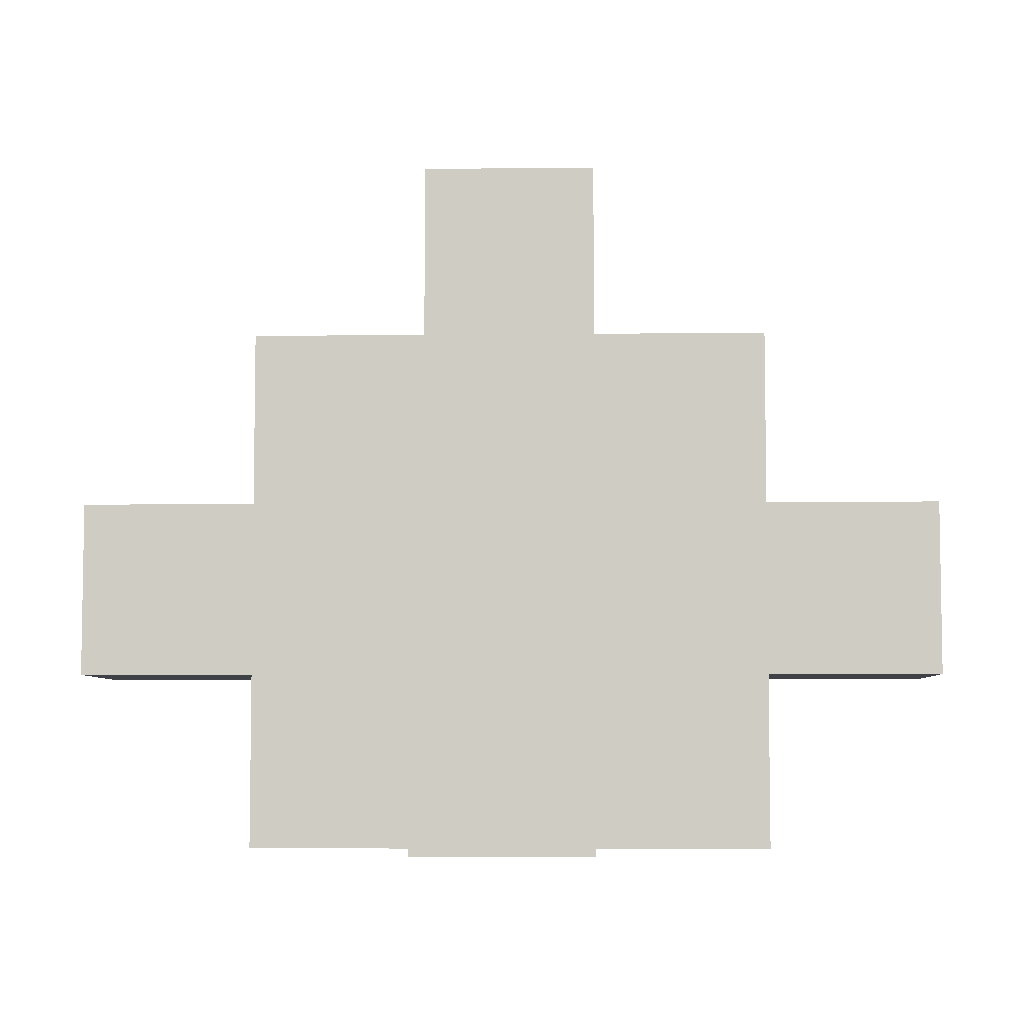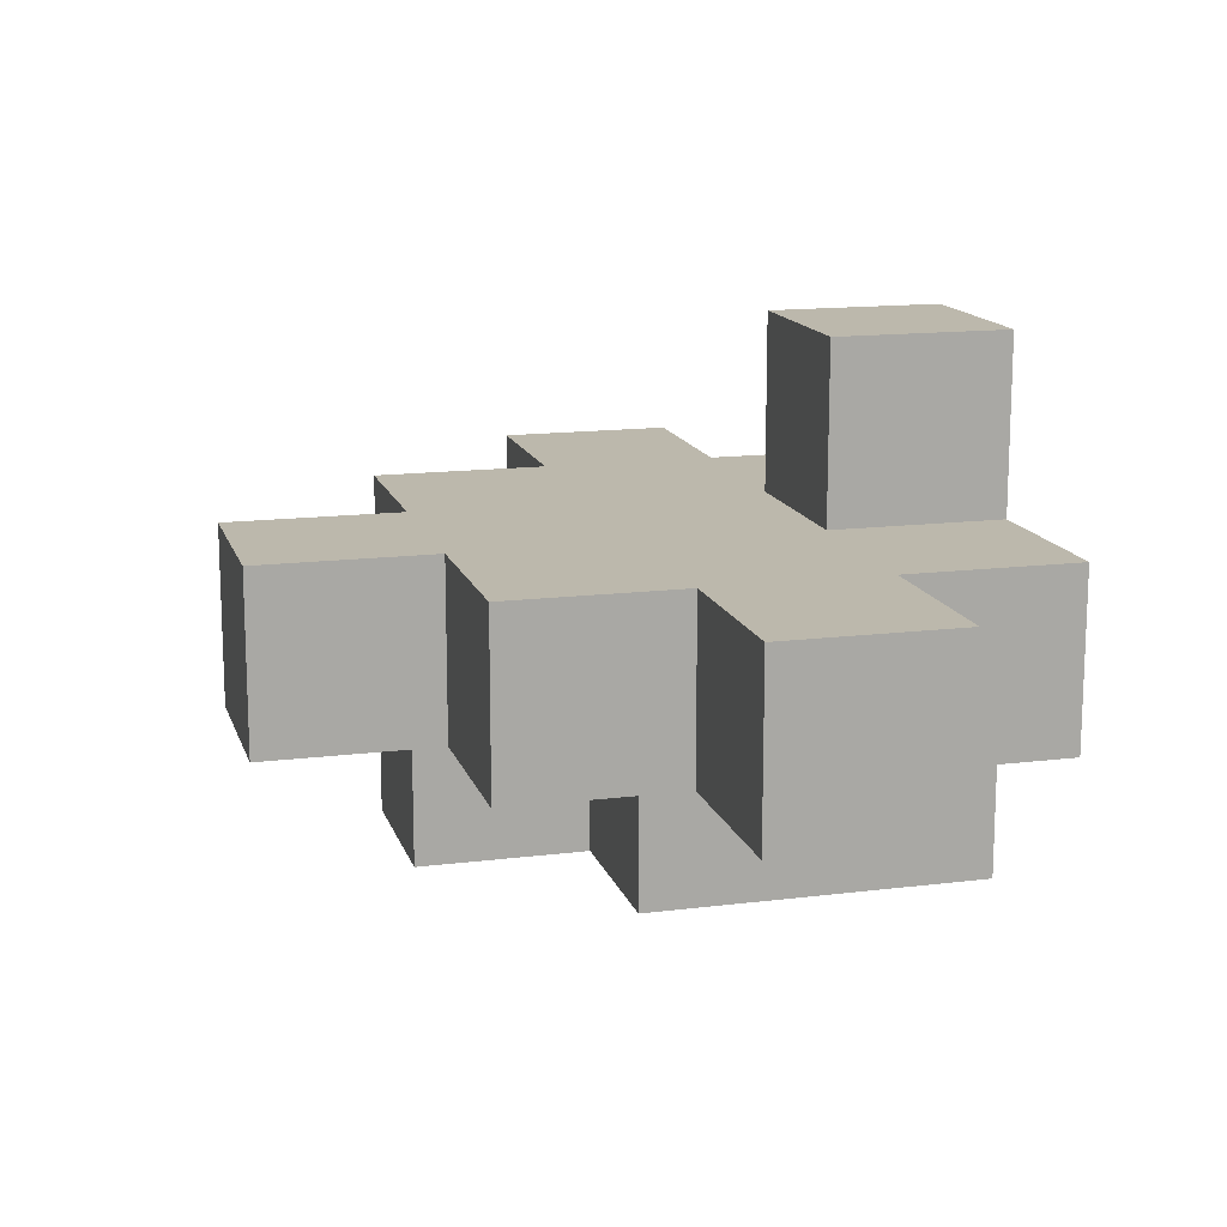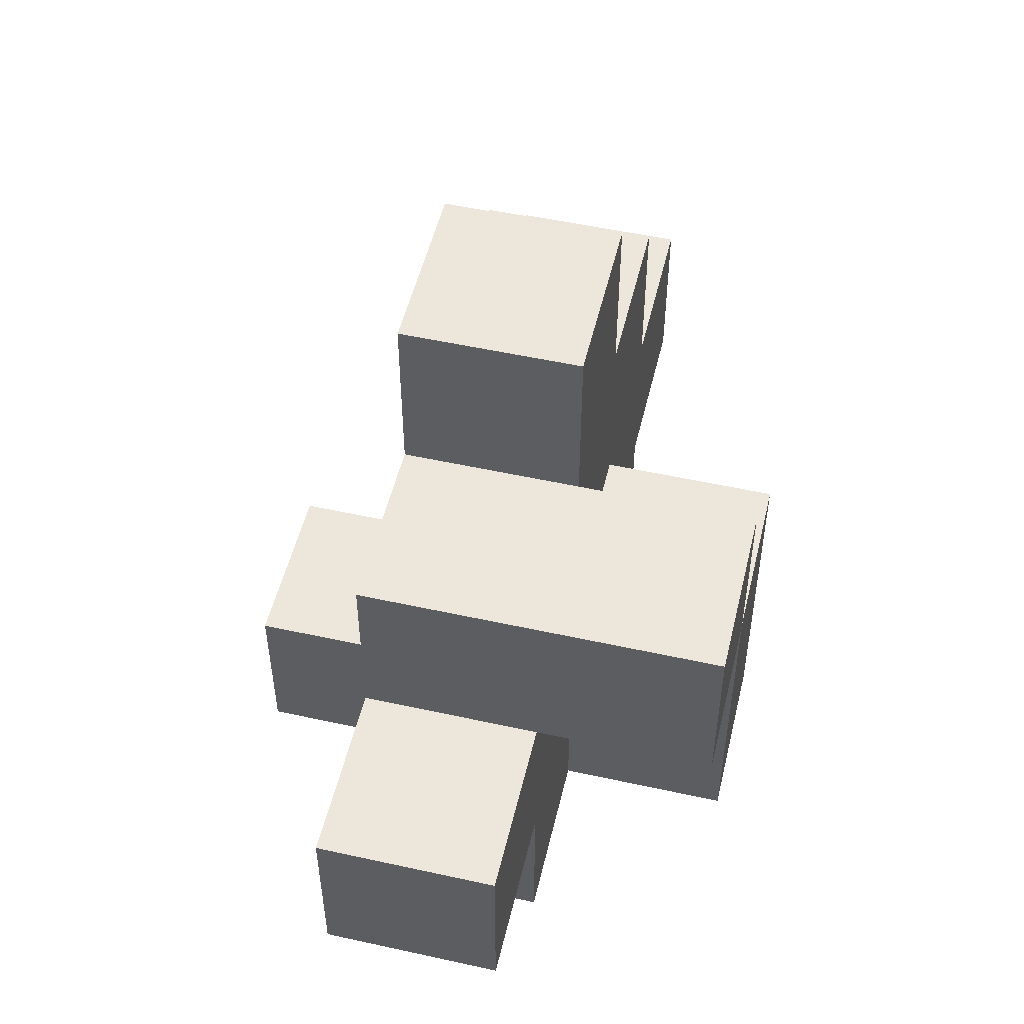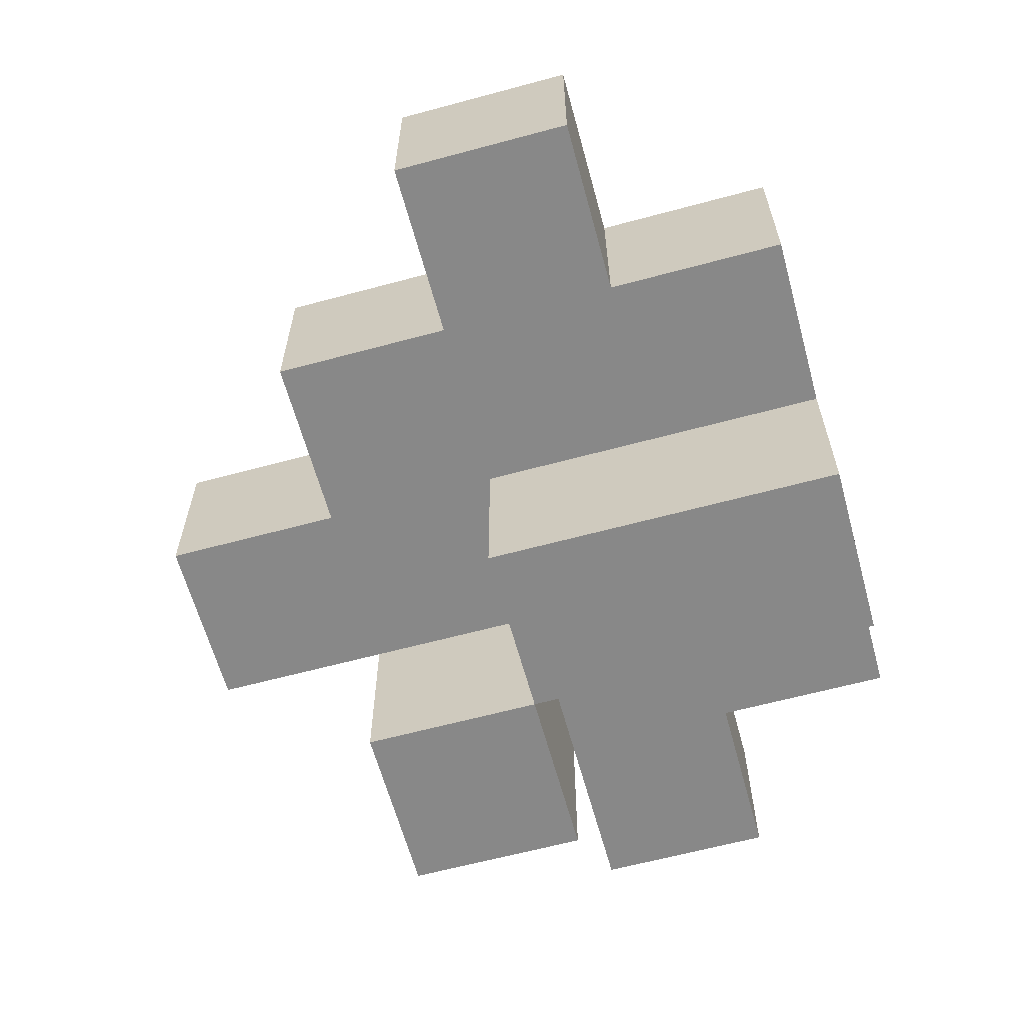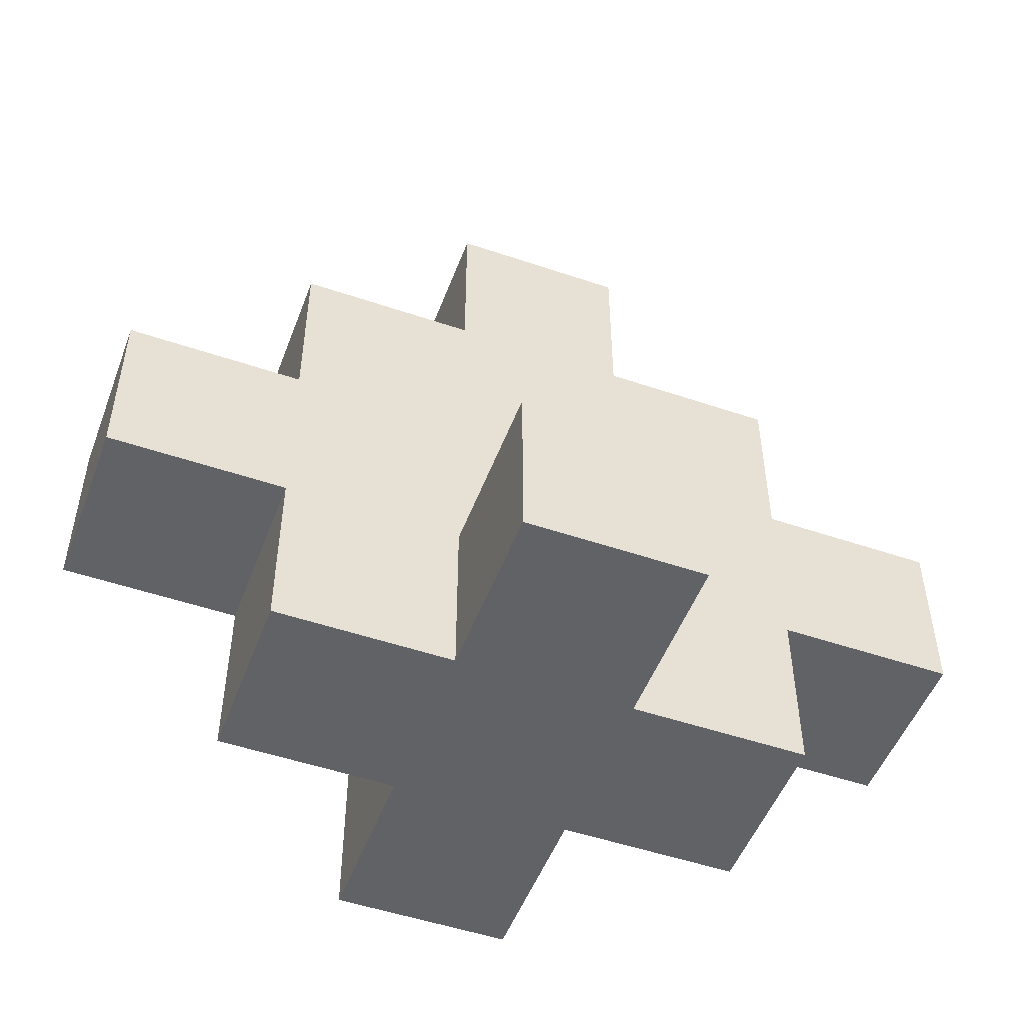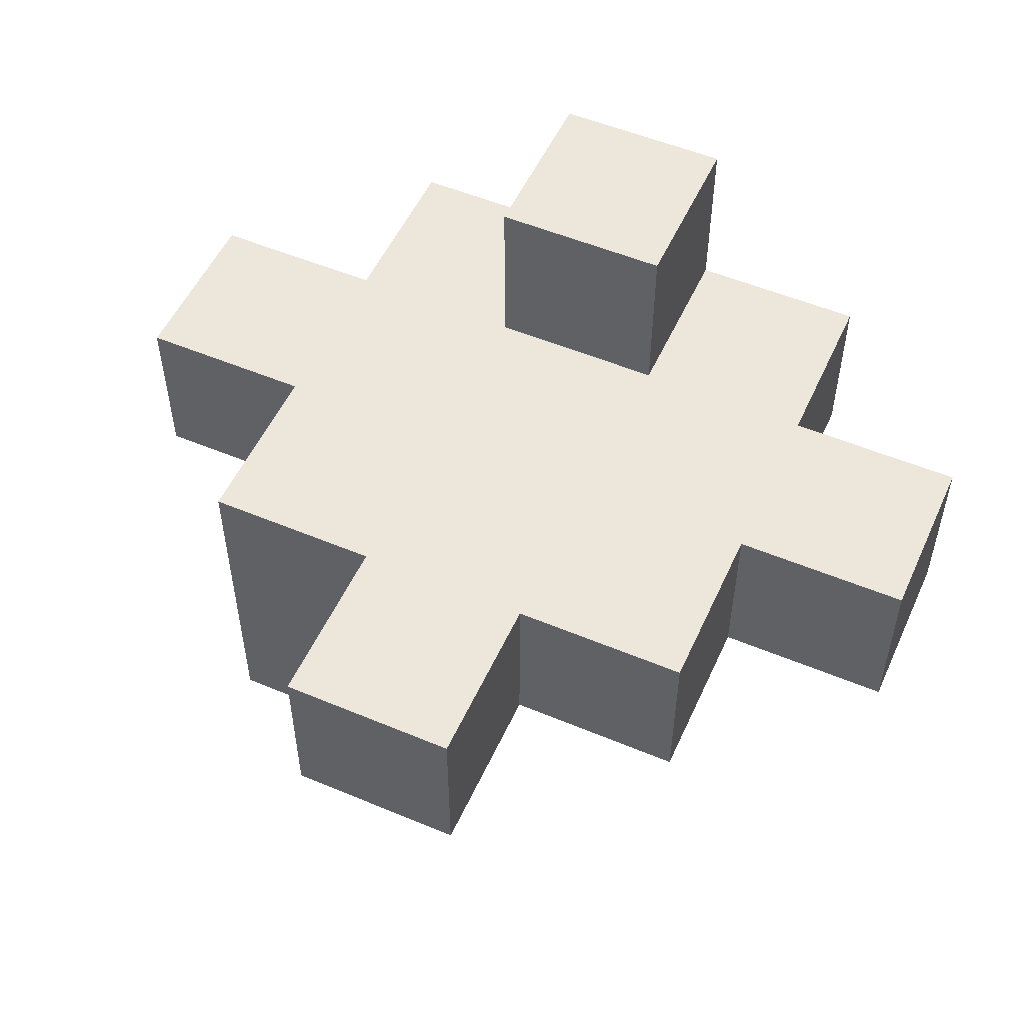
<metadata>
{"format":"obj","ext":"obj","renderer":"f3d","projection":"perspective","resolution":1024,"background":"white","views":[{"elev":-6.0,"azim":2.0,"up":"+Y"},{"elev":14.6,"azim":-105.2,"up":"+Z"},{"elev":52.0,"azim":103.4,"up":"+Y"},{"elev":-62.7,"azim":-74.7,"up":"+Z"},{"elev":-50.6,"azim":-20.4,"up":"+Y"},{"elev":53.0,"azim":-155.8,"up":"+Z"}]}
</metadata>
<code>
v -2 1 0.5
v -2 1 -0.5
v -2 2 0.5
v -2 2 -0.5
v -1 0 0.5
v -1 0 -0.5
v -1 1 0.5
v -1 1 -0.5
v -1 2 0.5
v -1 2 -0.5
v -1 3 0.5
v -1 3 -0.5
v 0 0 1.5
v 0 0 0.5
v 0 0 -0.5
v 0 0 -1.5
v 0 1 1.5
v 0 1 0.5
v 0 1 -0.5
v 0 1 -1.5
v 0 2 -0.5
v 0 2 -1.5
v 0 3 0.5
v 0 3 -0.5
v 0 4 0.5
v 0 4 -0.5
v 1 2 -0.5
v 1 2 -1.5
v 1 3 -0.5
v 1 3 -1.5
v 1 0 1.5
v 1 0 0.5
v 1 0 -0.5
v 1 0 -1.5
v 1 1 1.5
v 1 1 0.5
v 1 1 -0.5
v 1 1 -1.5
v 1 2 -0.5
v 1 2 -1.5
v 1 3 0.5
v 1 3 -0.5
v 1 4 0.5
v 1 4 -0.5
v 2 0 0.5
v 2 0 -0.5
v 2 1 0.5
v 2 1 -0.5
v 2 2 0.5
v 2 2 -0.5
v 2 2 -1.5
v 2 3 0.5
v 2 3 -0.5
v 2 3 -1.5
v 3 1 0.5
v 3 1 -0.5
v 3 2 0.5
v 3 2 -0.5
v 0 0 1.5
v 0 1 1.5
v 1 0 1.5
v 1 1 1.5
v -2 1 0.5
v -2 2 0.5
v -1 0 0.5
v -1 1 0.5
v -1 2 0.5
v -1 3 0.5
v 0 0 0.5
v 0 1 0.5
v 0 2 0.5
v 0 3 0.5
v 0 4 0.5
v 1 0 0.5
v 1 1 0.5
v 1 2 0.5
v 1 3 0.5
v 1 4 0.5
v 2 0 0.5
v 2 1 0.5
v 2 2 0.5
v 2 3 0.5
v 3 1 0.5
v 3 2 0.5
v -2 1 -0.5
v -2 2 -0.5
v -1 0 -0.5
v -1 1 -0.5
v -1 2 -0.5
v -1 3 -0.5
v 0 0 -0.5
v 0 1 -0.5
v 0 2 -0.5
v 0 3 -0.5
v 0 4 -0.5
v 1 0 -0.5
v 1 1 -0.5
v 1 2 -0.5
v 1 3 -0.5
v 1 4 -0.5
v 2 0 -0.5
v 2 1 -0.5
v 2 2 -0.5
v 3 1 -0.5
v 3 2 -0.5
v 0 0 -1.5
v 0 1 -1.5
v 0 2 -1.5
v 1 0 -1.5
v 1 1 -1.5
v 1 2 -1.5
v 1 3 -1.5
v 2 2 -1.5
v 2 3 -1.5
v 0 0 1.5
v 1 0 1.5
v -1 0 0.5
v 0 0 0.5
v 1 0 0.5
v 2 0 0.5
v -1 0 -0.5
v 0 0 -0.5
v 1 0 -0.5
v 2 0 -0.5
v 0 0 -1.5
v 1 0 -1.5
v -2 1 0.5
v -1 1 0.5
v 2 1 0.5
v 3 1 0.5
v -2 1 -0.5
v -1 1 -0.5
v 2 1 -0.5
v 3 1 -0.5
v 1 2 -0.5
v 2 2 -0.5
v 1 2 -1.5
v 2 2 -1.5
v 0 1 1.5
v 1 1 1.5
v 0 1 0.5
v 1 1 0.5
v -2 2 0.5
v -1 2 0.5
v 2 2 0.5
v 3 2 0.5
v -2 2 -0.5
v -1 2 -0.5
v 0 2 -0.5
v 1 2 -0.5
v 2 2 -0.5
v 3 2 -0.5
v 0 2 -1.5
v 1 2 -1.5
v -1 3 0.5
v 0 3 0.5
v 1 3 0.5
v 2 3 0.5
v -1 3 -0.5
v 0 3 -0.5
v 1 3 -0.5
v 2 3 -0.5
v 1 3 -1.5
v 2 3 -1.5
v 0 4 0.5
v 1 4 0.5
v 0 4 -0.5
v 1 4 -0.5
f 3 2 1
f 4 2 3
f 7 6 5
f 8 6 7
f 11 10 9
f 12 10 11
f 17 14 13
f 18 14 17
f 19 16 15
f 20 16 19
f 21 20 19
f 22 20 21
f 25 24 23
f 26 24 25
f 29 28 27
f 30 28 29
f 31 32 35
f 35 32 36
f 33 34 37
f 37 34 38
f 37 38 39
f 39 38 40
f 41 42 43
f 43 42 44
f 45 46 47
f 47 46 48
f 49 50 52
f 50 51 53
f 52 50 53
f 53 51 54
f 55 56 57
f 57 56 58
f 61 60 59
f 62 60 61
f 66 64 63
f 67 64 66
f 69 66 65
f 70 67 66
f 70 66 69
f 71 68 67
f 71 67 70
f 72 68 71
f 75 71 70
f 76 72 71
f 76 71 75
f 77 73 72
f 77 72 76
f 78 73 77
f 79 75 74
f 80 76 75
f 80 75 79
f 81 77 76
f 81 76 80
f 82 77 81
f 83 81 80
f 84 81 83
f 85 86 88
f 88 86 89
f 87 88 91
f 88 89 92
f 91 88 92
f 89 90 93
f 92 89 93
f 93 90 94
f 93 94 98
f 94 95 99
f 98 94 99
f 99 95 100
f 96 97 101
f 97 98 102
f 101 97 102
f 102 98 103
f 102 103 104
f 104 103 105
f 106 107 109
f 107 108 110
f 109 107 110
f 110 108 111
f 111 112 113
f 113 112 114
f 118 116 115
f 119 116 118
f 121 118 117
f 122 119 118
f 122 118 121
f 123 120 119
f 123 119 122
f 124 120 123
f 125 123 122
f 126 123 125
f 131 128 127
f 132 128 131
f 133 130 129
f 134 130 133
f 137 136 135
f 138 136 137
f 139 140 141
f 141 140 142
f 143 144 147
f 147 144 148
f 145 146 151
f 151 146 152
f 149 150 153
f 153 150 154
f 155 156 159
f 159 156 160
f 157 158 161
f 161 158 162
f 161 162 163
f 163 162 164
f 165 166 167
f 167 166 168

</code>
